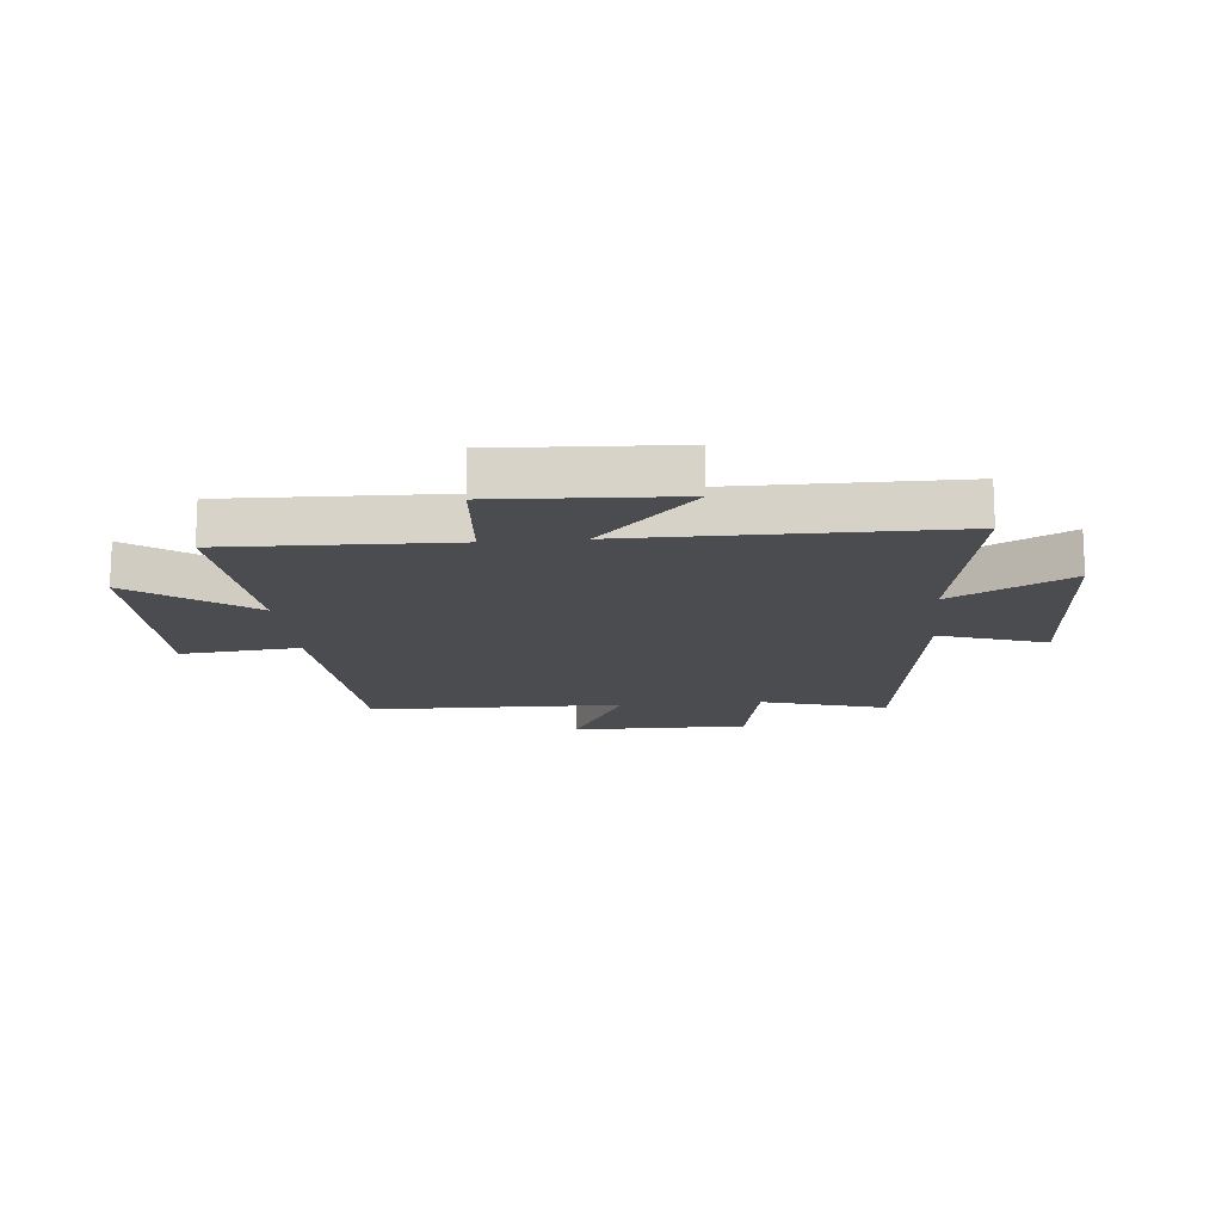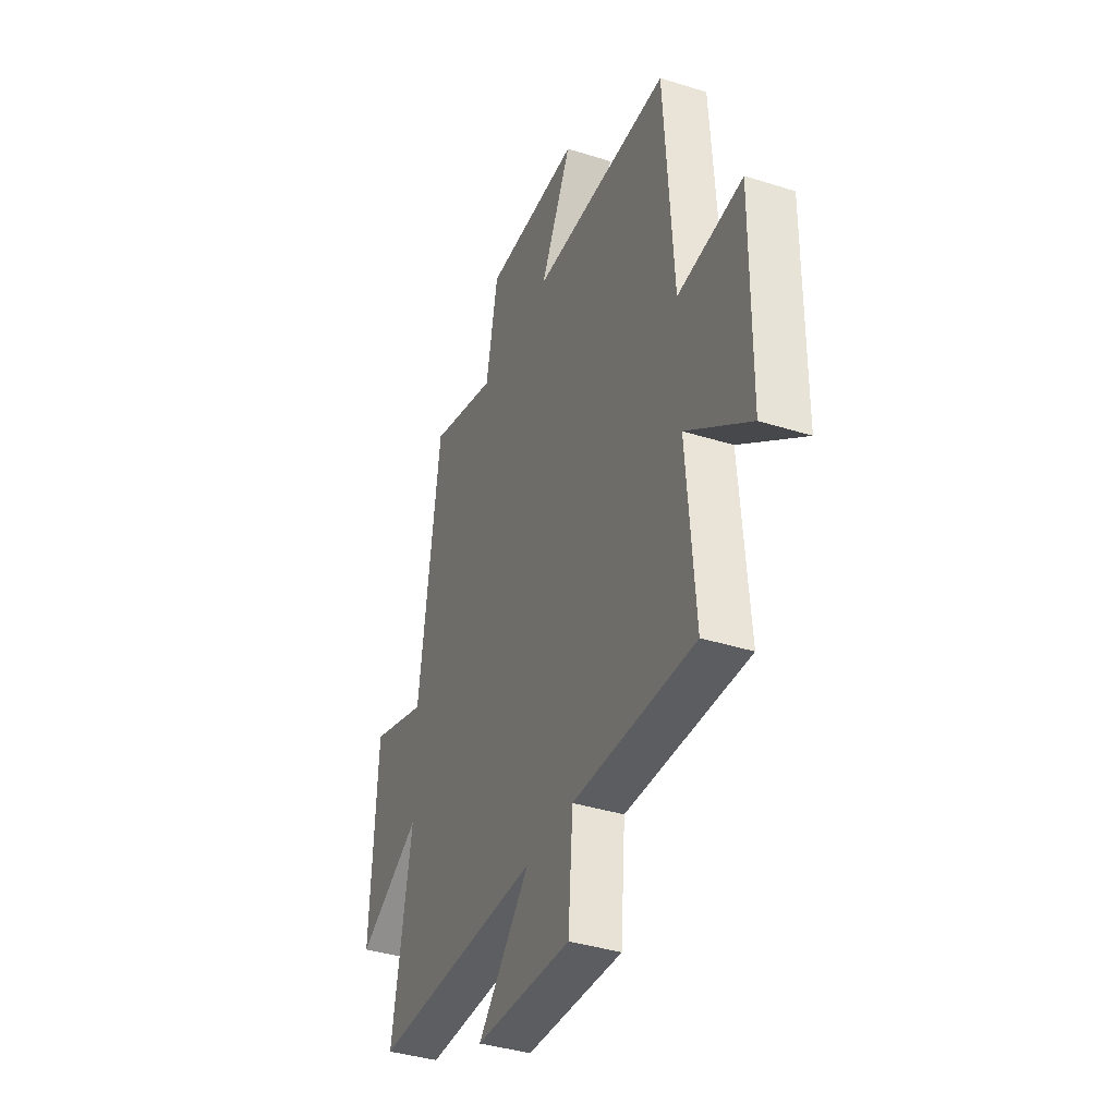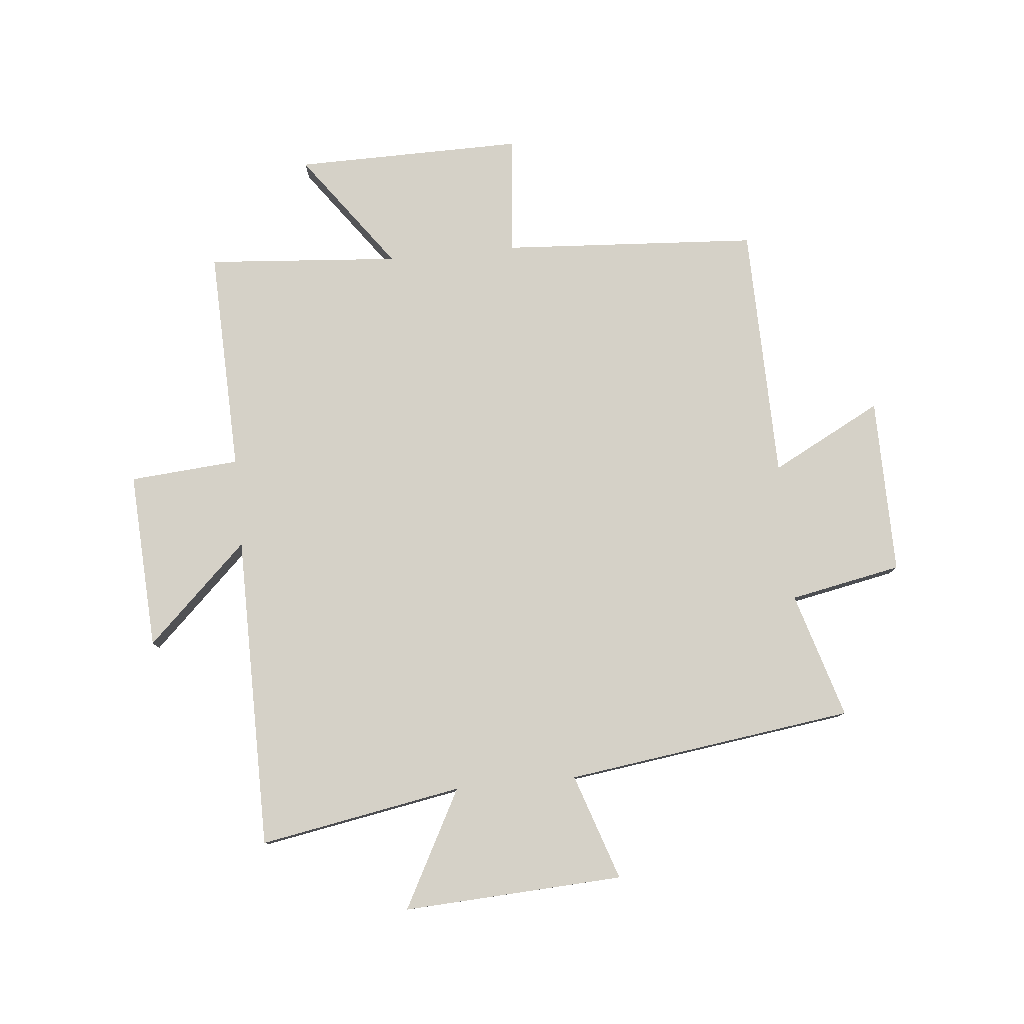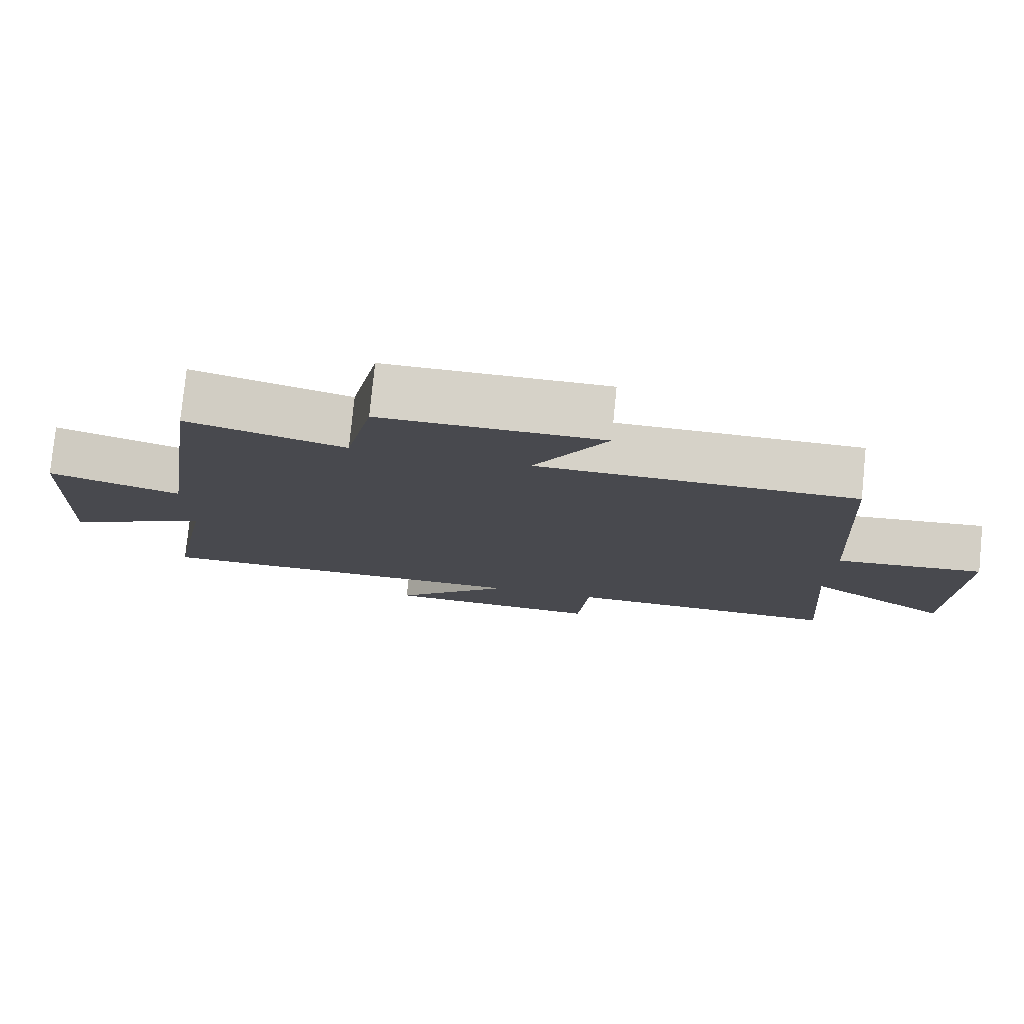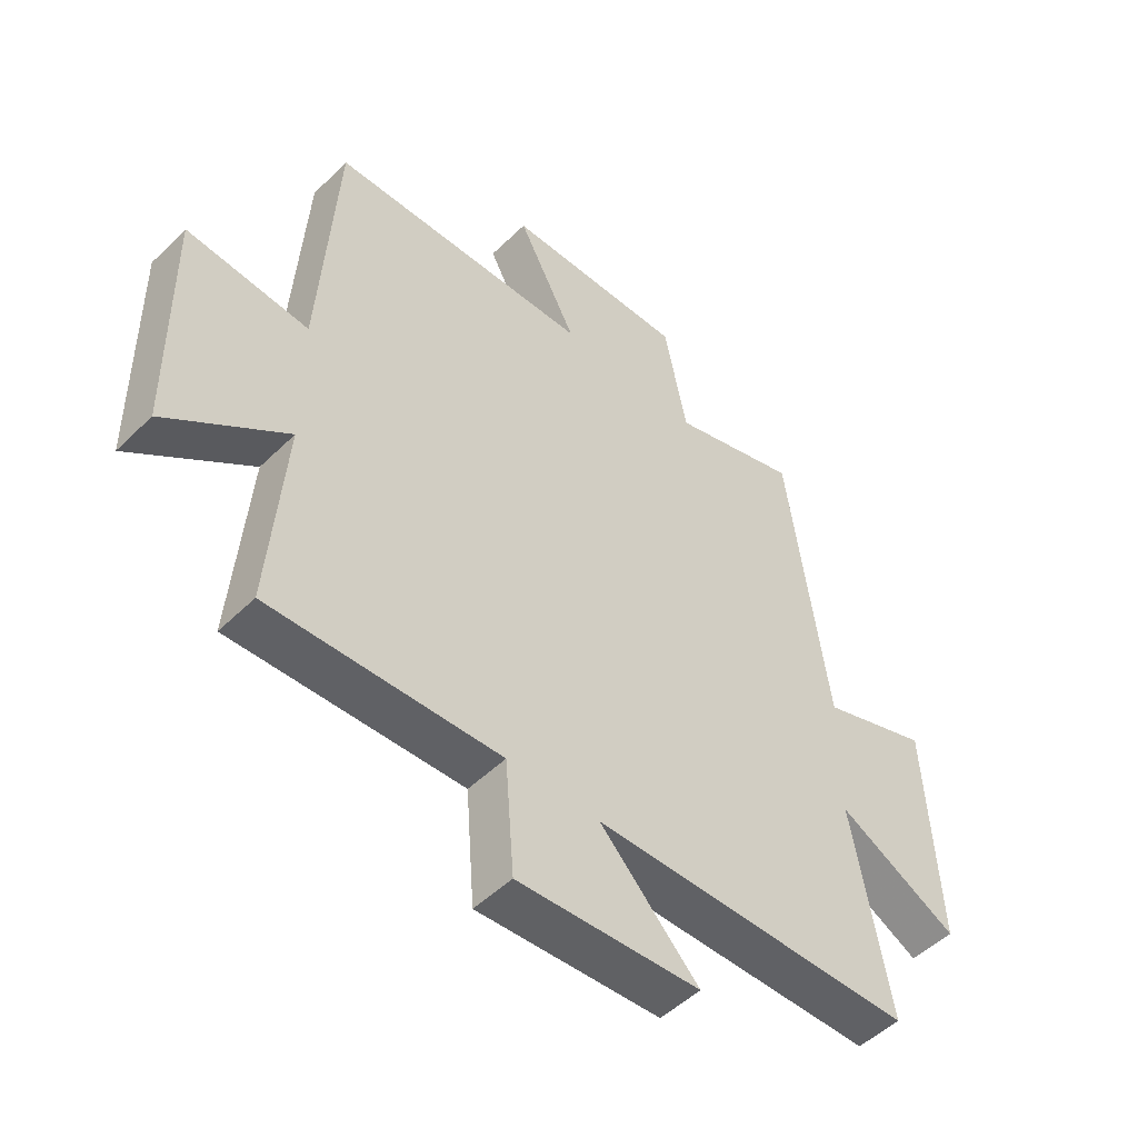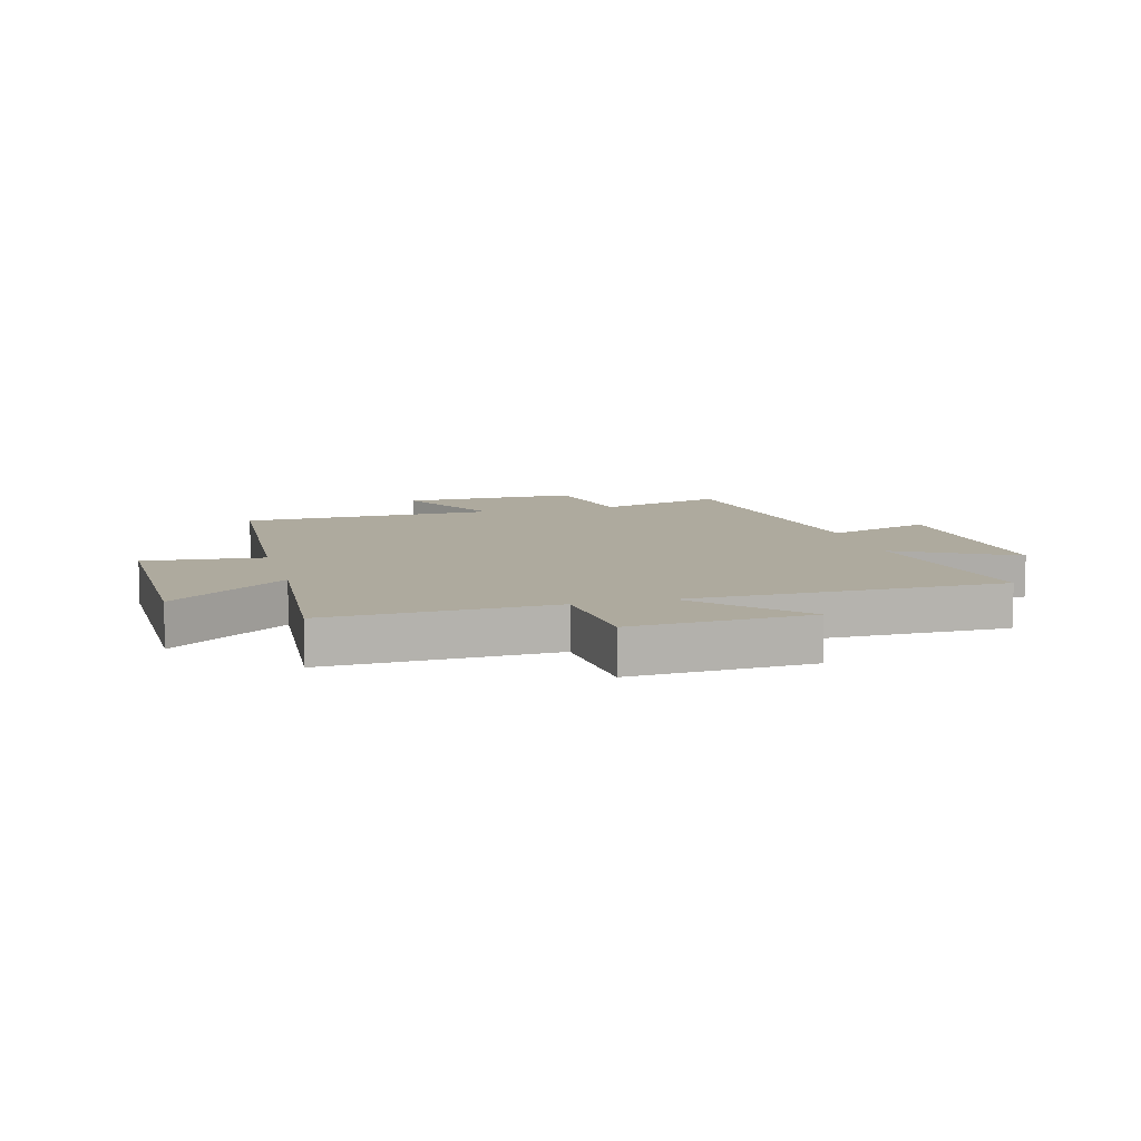
<metadata>
{"format":"obj","ext":"obj","renderer":"f3d","projection":"perspective","resolution":1024,"background":"white","views":[{"elev":-15.2,"azim":-174.6,"up":"+Y"},{"elev":-38.4,"azim":68.3,"up":"+Z"},{"elev":79.4,"azim":-95.5,"up":"+Y"},{"elev":78.6,"azim":5.7,"up":"+Z"},{"elev":-50.2,"azim":136.8,"up":"+Z"},{"elev":9.2,"azim":164.8,"up":"+Y"}]}
</metadata>
<code>
v -0.432 0.07 0.565
v -0.214 0.07 0.5
v -0.176 0.07 0.693
v 0.13 0.07 0.691
v 0.03 0.07 0.5
v 0.472 0.07 0.493
v 0.5 0.07 0.05
v 0.706 0.07 0.07
v 0.702 0.07 -0.326
v 0.5 0.07 -0.178
v 0.526 0.07 -0.512
v 0.138 0.07 -0.5
v 0.123 0.07 -0.69
v -0.185 0.07 -0.674
v -0.018 0.07 -0.5
v -0.563 0.07 -0.498
v -0.5 0.07 -0.146
v -0.704 0.07 -0.254
v -0.684 0.07 0.128
v -0.5 0.07 0.066
v -0.432 0 0.565
v -0.214 0 0.5
v -0.176 0 0.693
v 0.13 0 0.691
v 0.03 0 0.5
v 0.472 0 0.493
v 0.5 0 0.05
v 0.706 0 0.07
v 0.702 0 -0.326
v 0.5 0 -0.178
v 0.526 0 -0.512
v 0.138 0 -0.5
v 0.123 0 -0.69
v -0.185 0 -0.674
v -0.018 0 -0.5
v -0.563 0 -0.498
v -0.5 0 -0.146
v -0.704 0 -0.254
v -0.684 0 0.128
v -0.5 0 0.066
f 17 18 19 20
f 17 20 1 2
f 15 16 17 2
f 12 13 14 15
f 12 15 2 3
f 10 11 12 3
f 7 8 9 10
f 5 6 7 10
f 5 10 3
f 3 4 5
f 40 39 38 37
f 22 21 40 37
f 22 37 36 35
f 35 34 33 32
f 23 22 35 32
f 23 32 31 30
f 30 29 28 27
f 30 27 26 25
f 23 30 25
f 25 24 23
f 1 21 22 2
f 2 22 23 3
f 3 23 24 4
f 4 24 25 5
f 5 25 26 6
f 6 26 27 7
f 7 27 28 8
f 8 28 29 9
f 9 29 30 10
f 10 30 31 11
f 11 31 32 12
f 12 32 33 13
f 13 33 34 14
f 14 34 35 15
f 15 35 36 16
f 16 36 37 17
f 17 37 38 18
f 18 38 39 19
f 19 39 40 20
f 20 40 21 1

</code>
